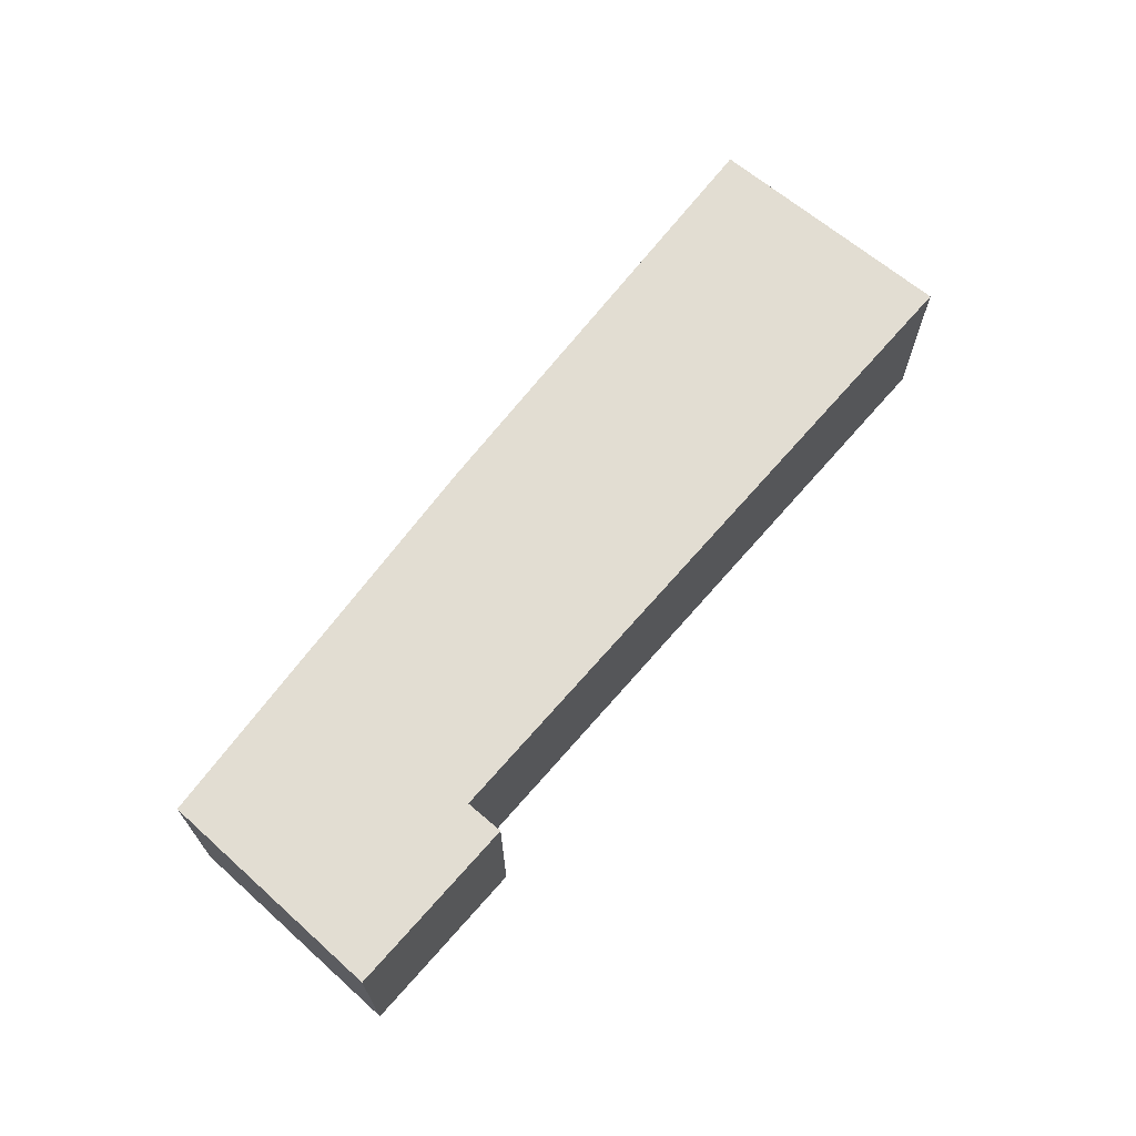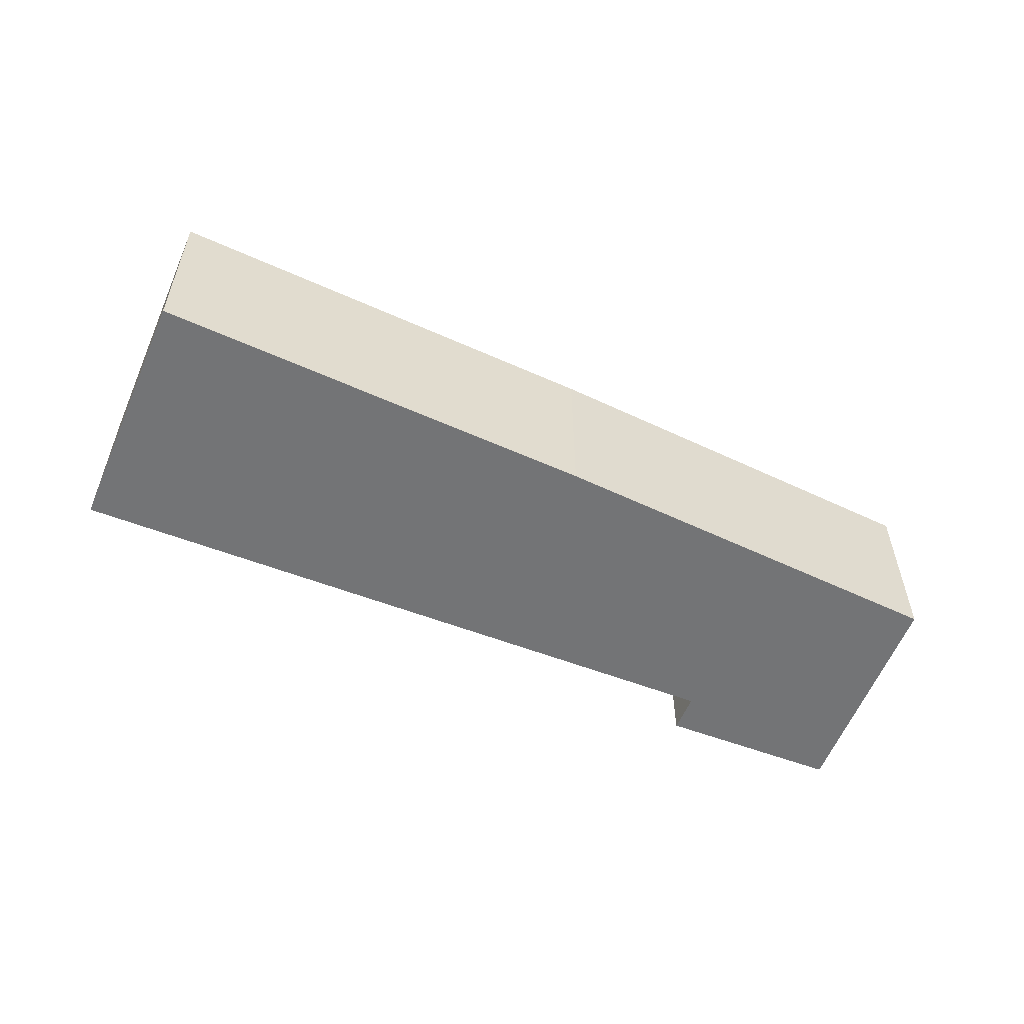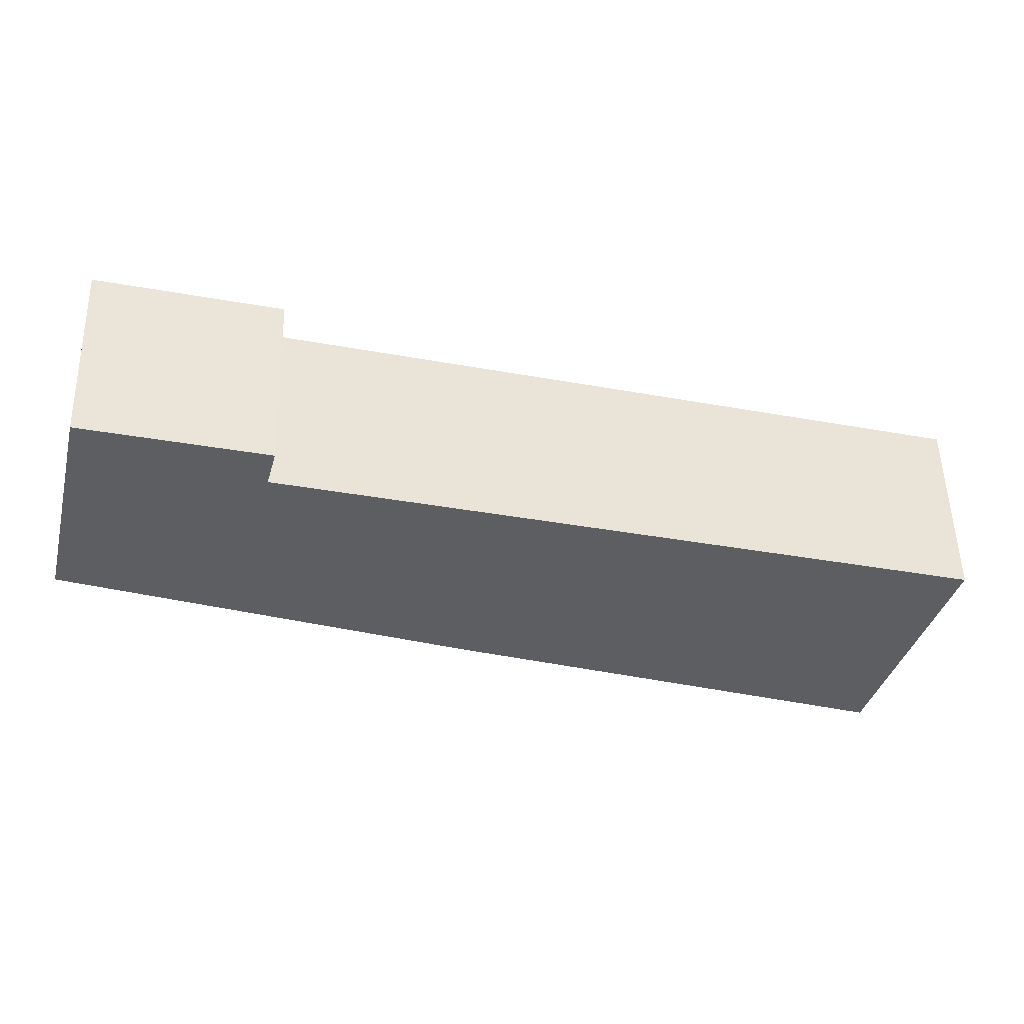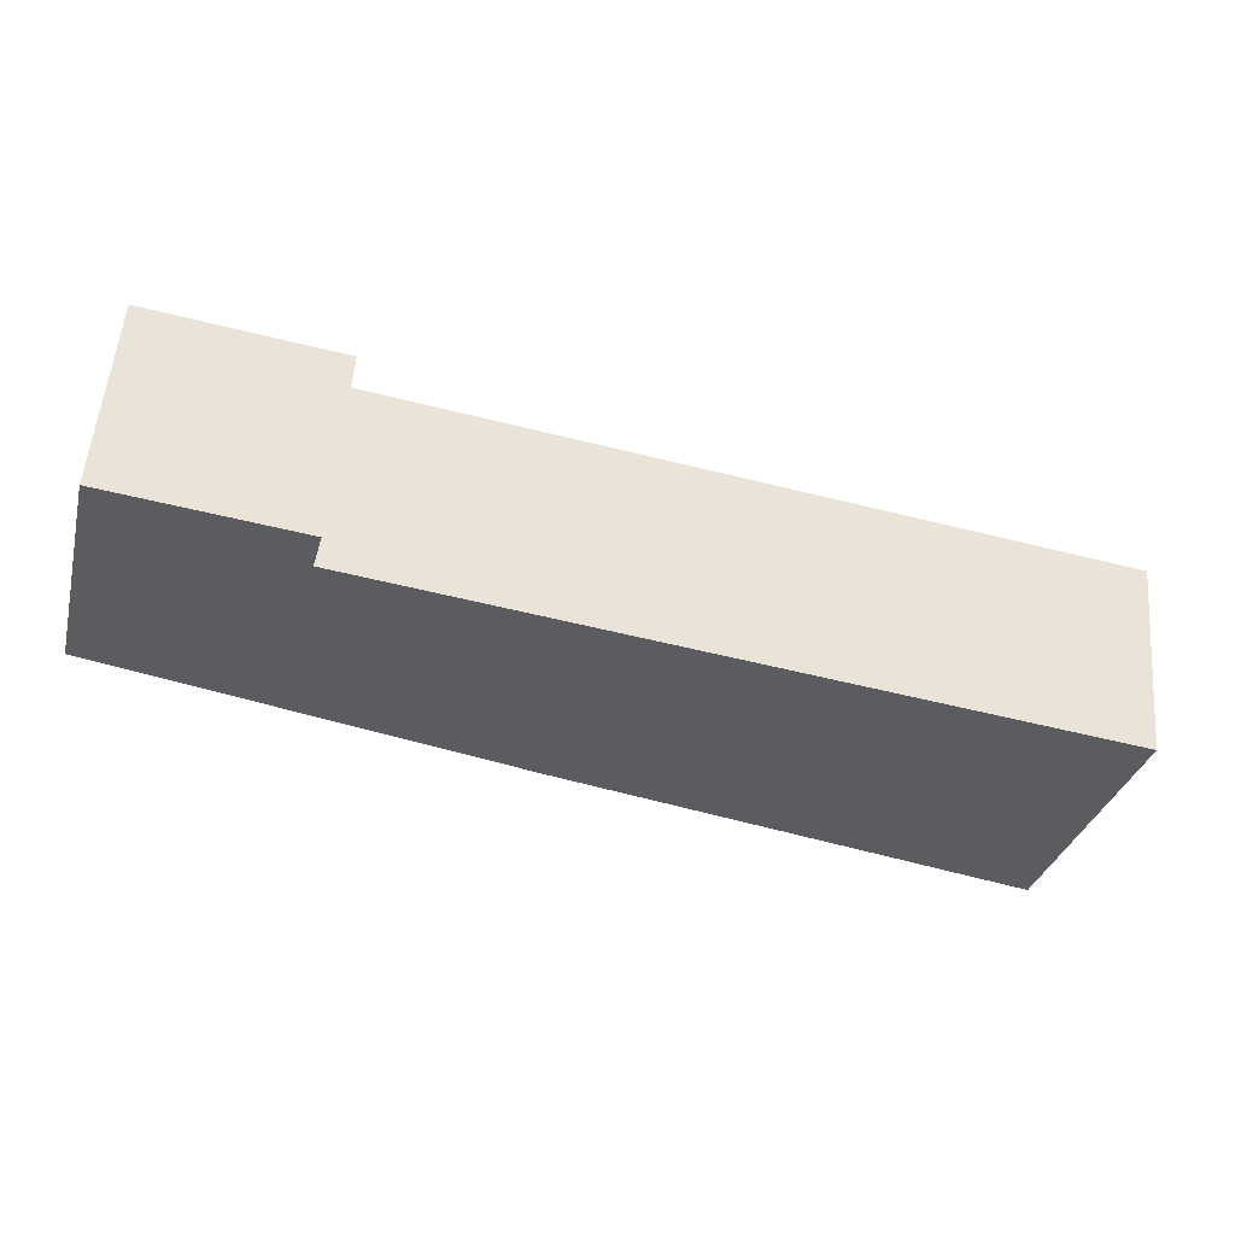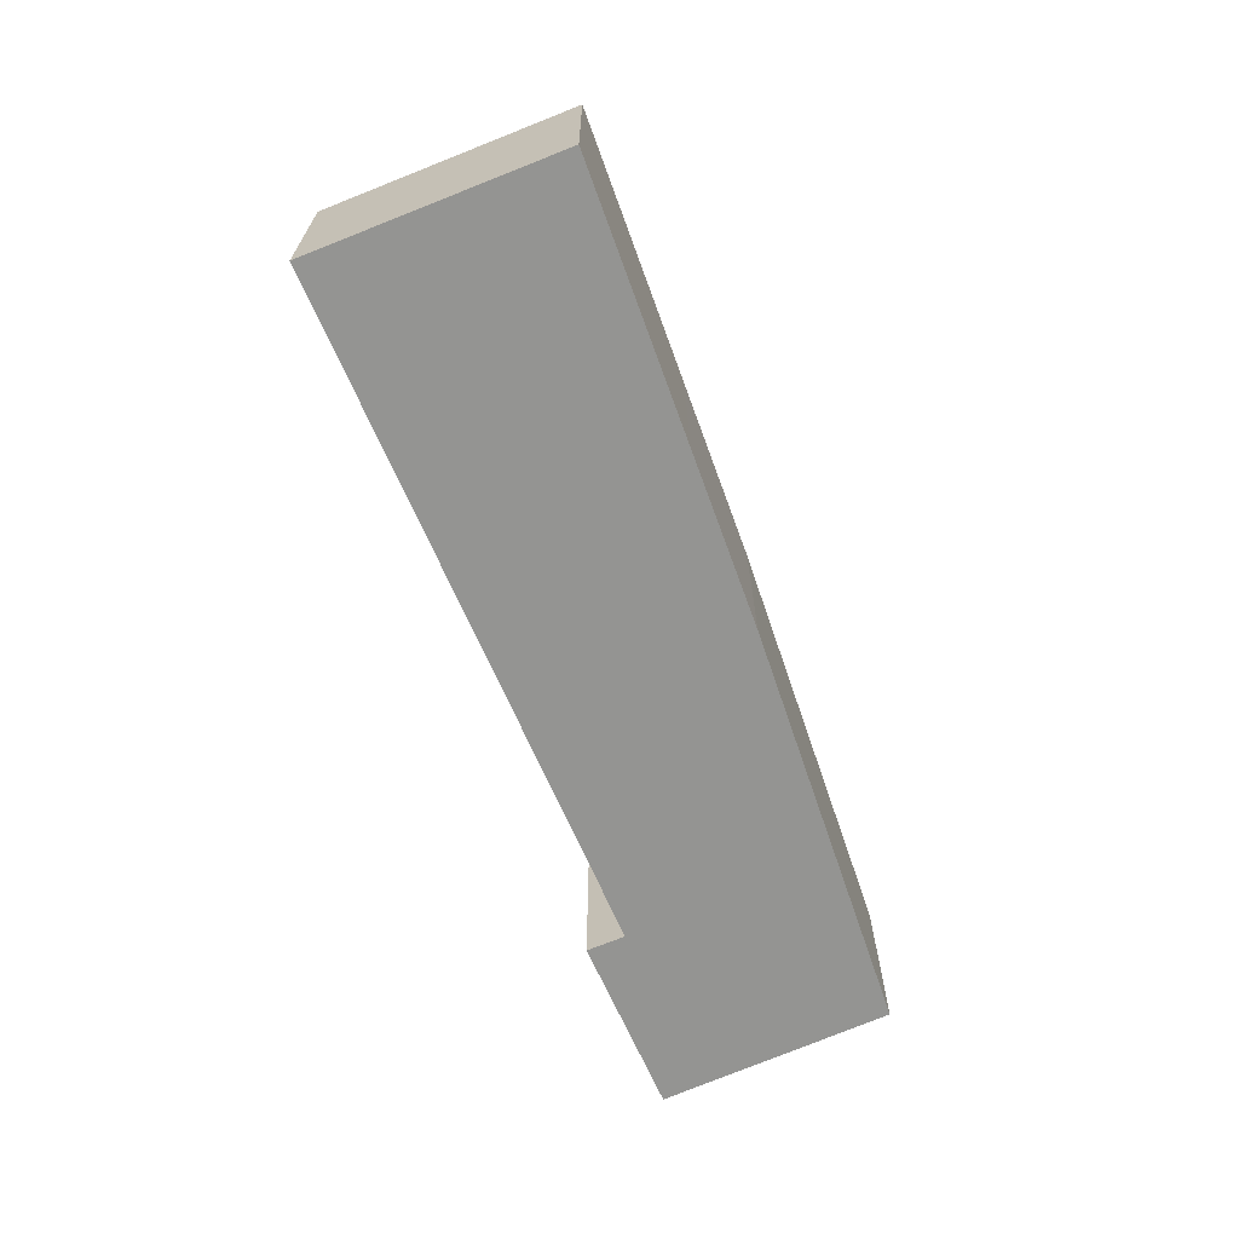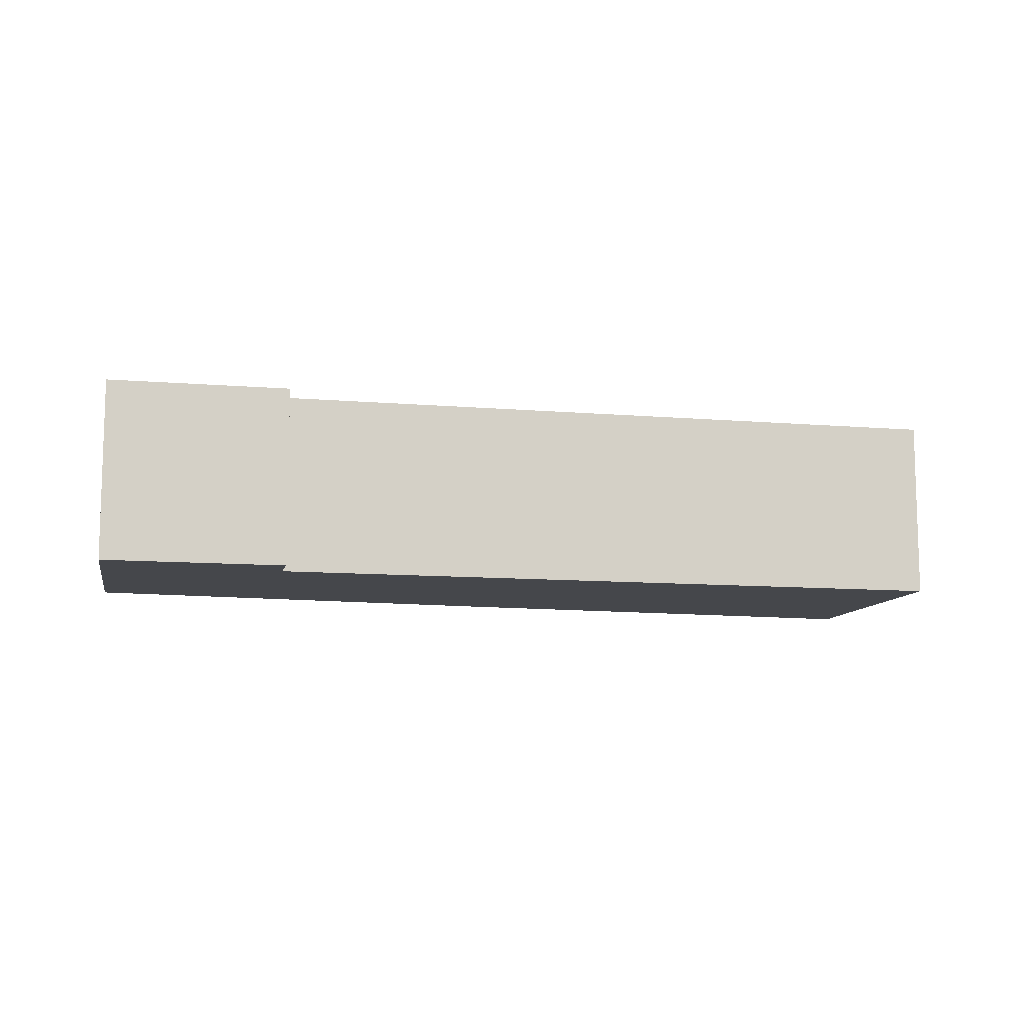
<metadata>
{"format":"obj","ext":"obj","renderer":"f3d","projection":"perspective","resolution":1024,"background":"white","views":[{"elev":68.2,"azim":-34.5,"up":"+Y"},{"elev":-56.2,"azim":172.6,"up":"+Y"},{"elev":52.3,"azim":-1.3,"up":"+Z"},{"elev":54.7,"azim":4.8,"up":"+Z"},{"elev":-66.9,"azim":127.8,"up":"+Y"},{"elev":-10.5,"azim":2.5,"up":"+Y"}]}
</metadata>
<code>
v  12.47 2.729 -3.898
v  3.328 2.729 2.194
v  13.46 2.729 -0.44
v  12.41 2.729 -4.129
v  8.519 2.729 -2.877
v  5.947 2.729 -2.049
v  0 2.729 1.671e-16
v  0.894 2.729 3.415
v  0.43 2.729 1.798
v  0.821 2.729 3.433
v  3.48 2.729 2.762
v  0.821 -2.102e-16 3.433
v  3.48 -1.691e-16 2.762
v  0.894 -2.091e-16 3.415
v  3.328 -1.343e-16 2.194
v  13.46 2.694e-17 -0.44
v  12.47 2.387e-16 -3.898
v  12.41 2.528e-16 -4.129
v  8.519 1.762e-16 -2.877
v  5.947 1.255e-16 -2.049
v  0 0 0
v  0.43 -1.101e-16 1.798
g defaultobject
f 1 2 3
f 2 1 4
f 2 4 5
f 2 5 6
f 2 6 7
f 2 7 8
f 8 7 9
f 8 9 10
f 8 11 2
f 12 8 10
f 8 12 11
f 11 12 13
f 13 12 14
f 15 3 2
f 3 15 16
f 13 2 11
f 2 13 15
f 16 1 3
f 1 16 17
f 1 17 4
f 4 17 18
f 18 5 4
f 5 18 19
f 5 19 6
f 6 19 20
f 20 7 6
f 7 20 21
f 9 12 10
f 12 9 7
f 12 7 22
f 22 7 21
f 14 15 13
f 15 17 16
f 17 15 18
f 18 15 19
f 19 15 20
f 20 15 21
f 21 15 14
f 21 14 22
f 22 14 12

</code>
